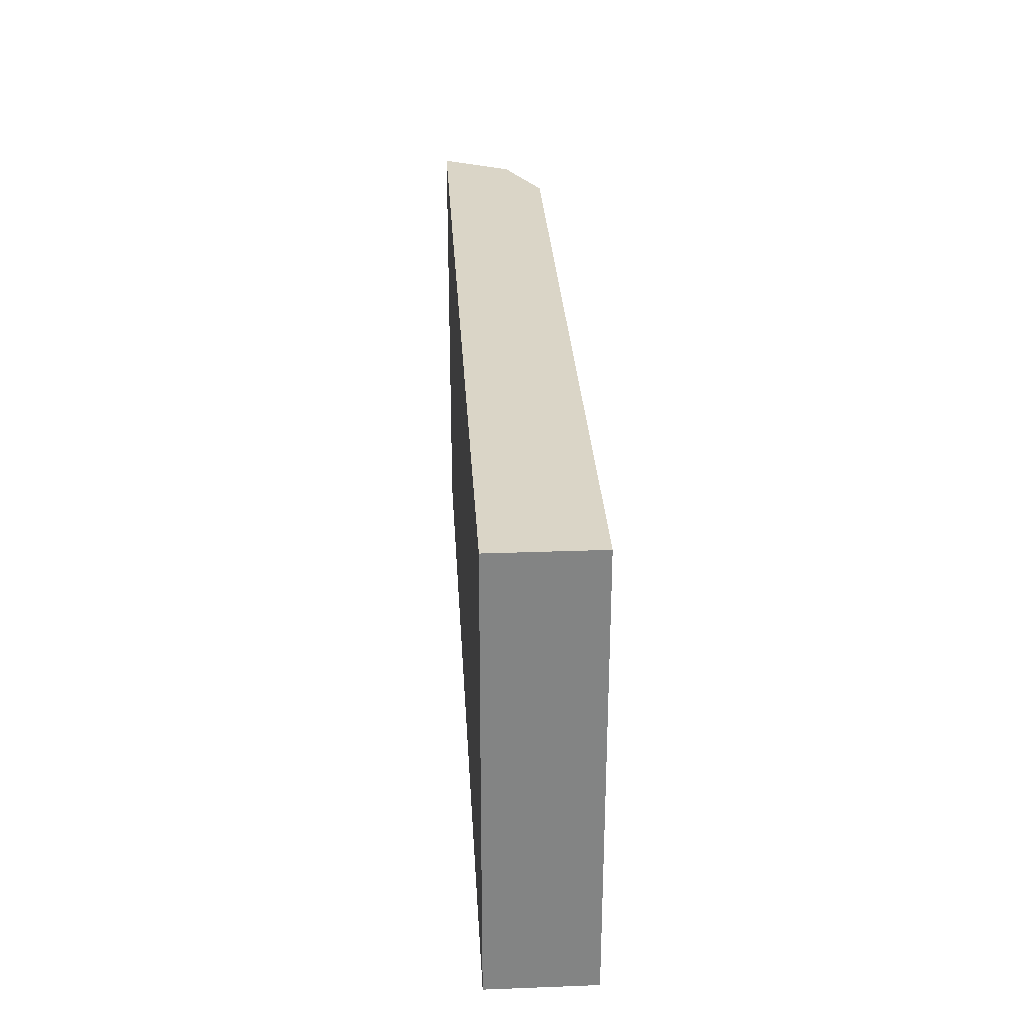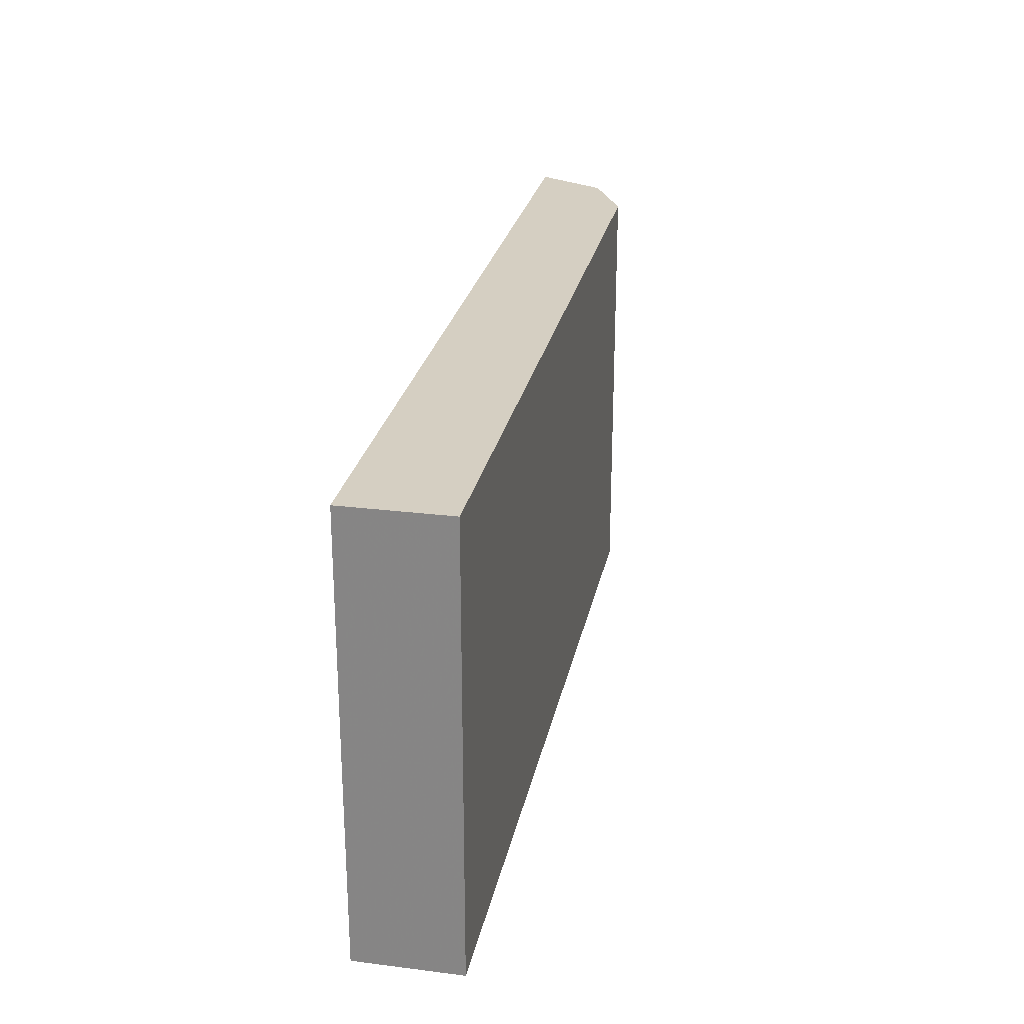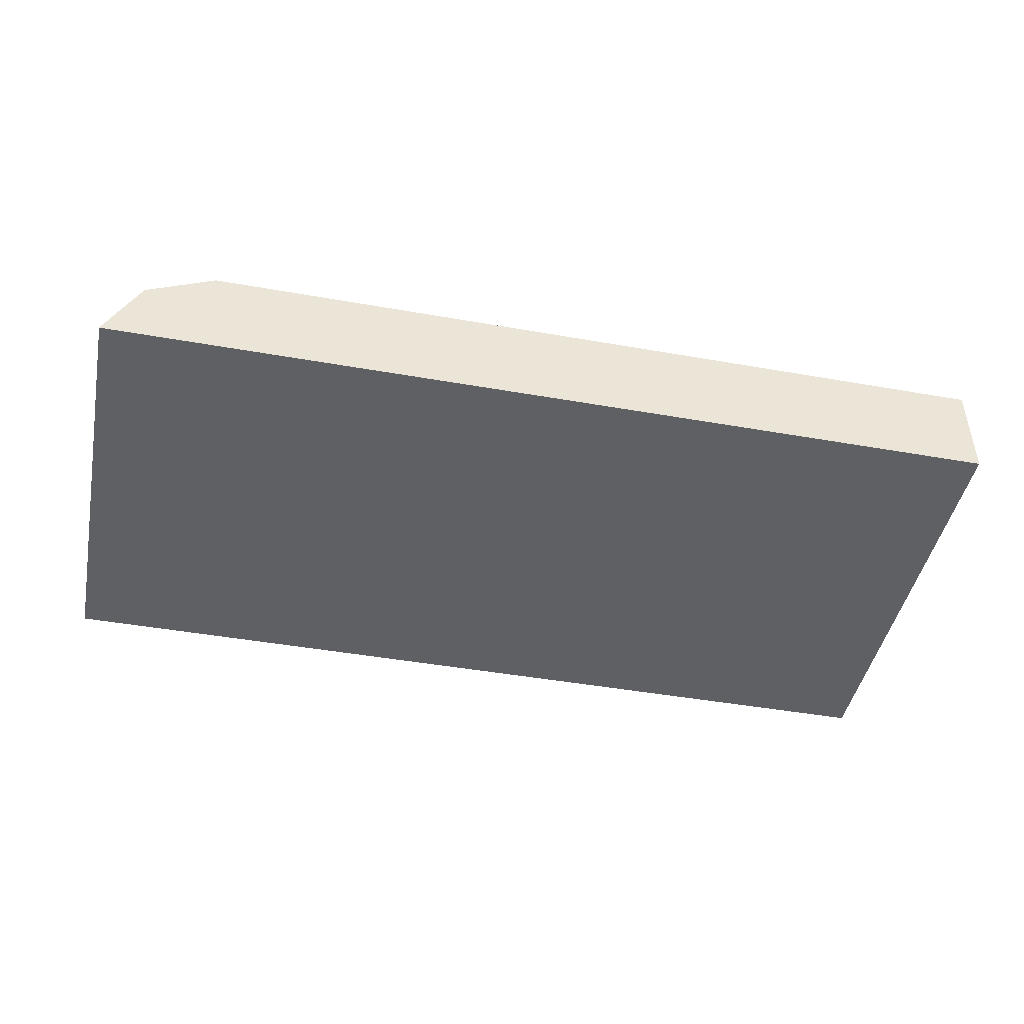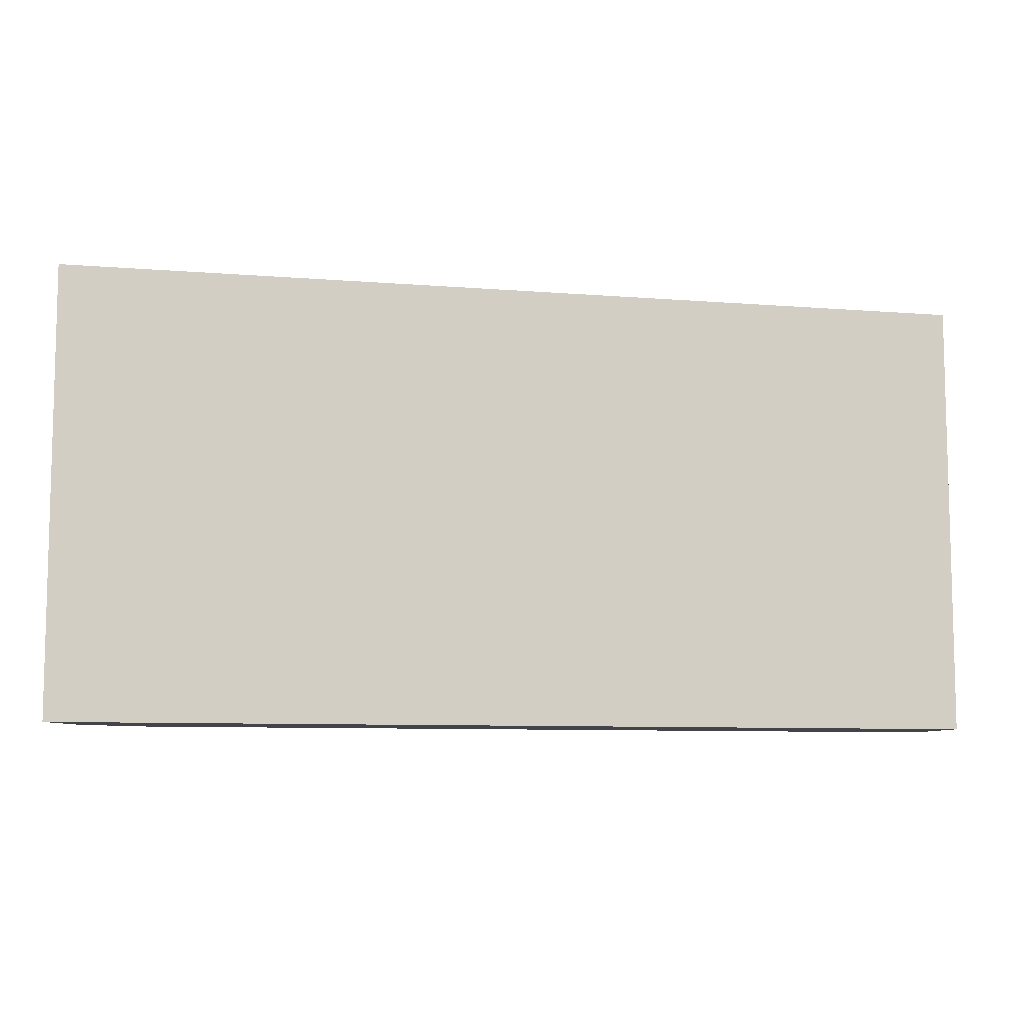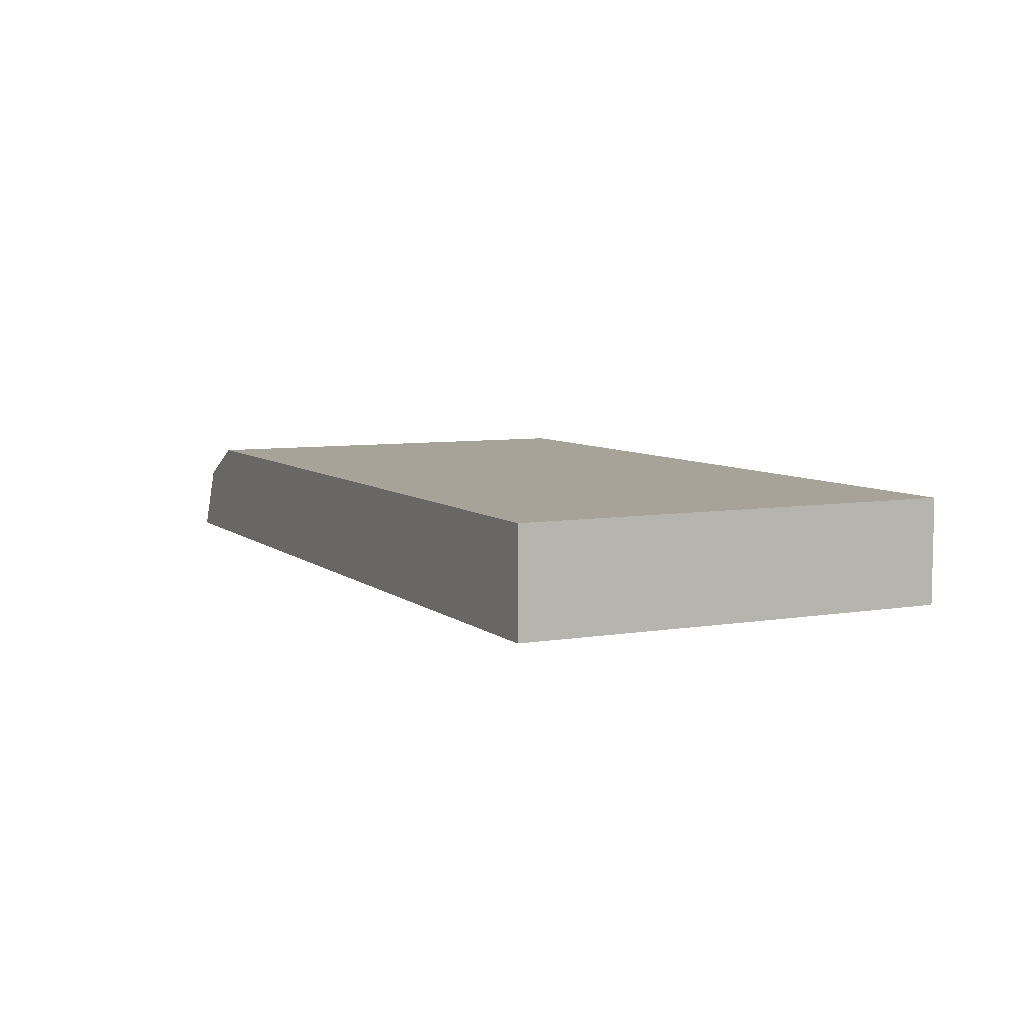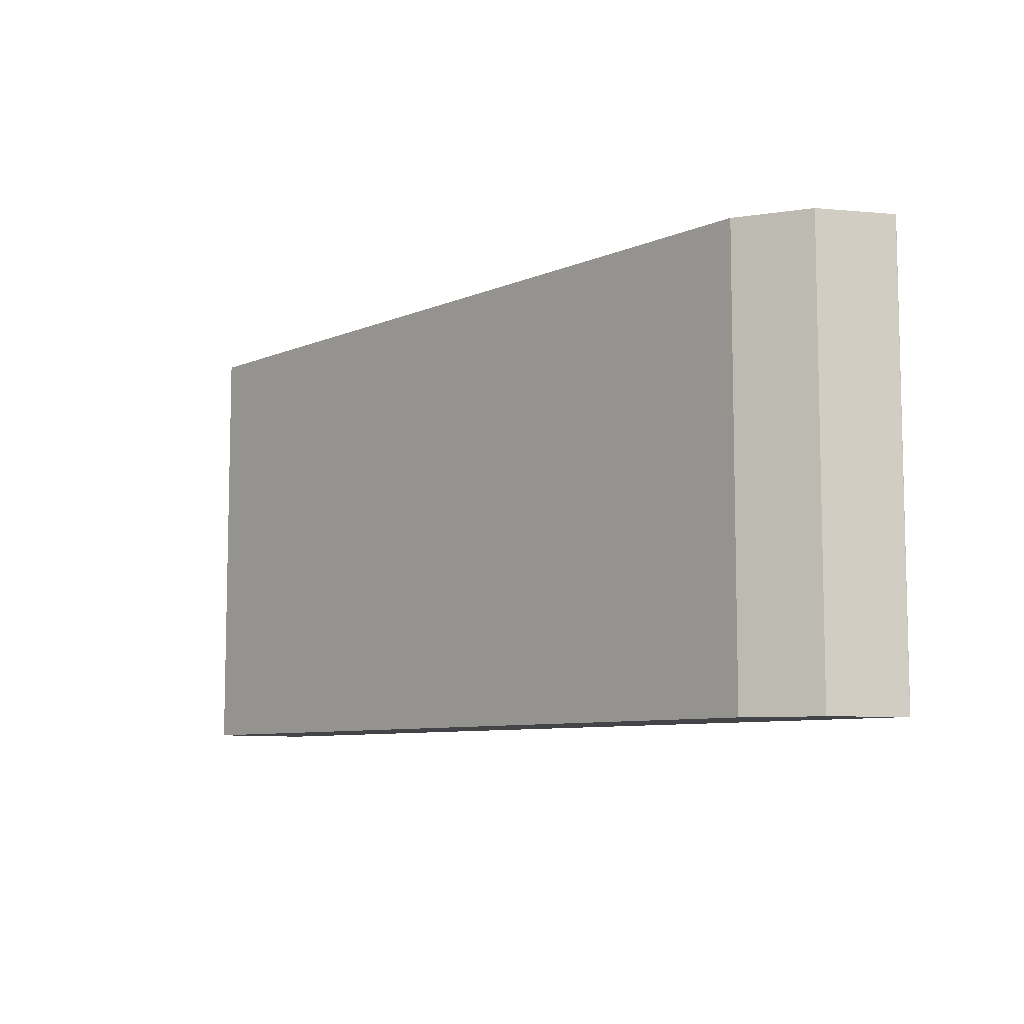
<metadata>
{"format":"obj","ext":"obj","renderer":"f3d","projection":"perspective","resolution":1024,"background":"white","views":[{"elev":29.0,"azim":86.8,"up":"+Z"},{"elev":25.9,"azim":101.3,"up":"+Z"},{"elev":-45.0,"azim":-11.6,"up":"+Y"},{"elev":-8.4,"azim":-12.5,"up":"+Z"},{"elev":6.8,"azim":63.9,"up":"+Y"},{"elev":-8.0,"azim":-130.5,"up":"+Z"}]}
</metadata>
<code>
v -0.2595 0.3168 -2.761e-05
v -0.2595 0.2881 -2.761e-05
v -0.2882 0.317 -2.761e-05
v -0.2595 0.317 8.79e-06
v -0.2595 0.2881 0.05713
v -0.5186 0.2881 -2.761e-05
v -0.4899 0.317 -2.761e-05
v -0.2595 0.317 0.1239
v -0.2595 0.2882 0.1239
v -0.4612 0.2881 0.1239
v -0.5187 0.2881 8.79e-06
v -0.5187 0.2882 -2.761e-05
v -0.5091 0.3074 -2.761e-05
v -0.4899 0.317 0.1239
v -0.5187 0.2881 0.1239
v -0.5187 0.2882 0.1239
v -0.5091 0.3074 0.1239
f 8 14 17
f 6 11 12
f 7 13 17
f 7 17 14
f 5 9 10
f 8 17 16
f 11 16 12
f 8 15 10
f 8 10 9
f 11 15 16
f 12 16 17
f 12 17 13
f 3 8 4
f 8 16 15
f 3 14 8
f 1 5 2
f 2 11 6
f 1 2 6
f 1 6 12
f 1 12 13
f 1 13 7
f 1 7 3
f 1 3 4
f 3 7 14
f 1 8 9
f 1 9 5
f 2 5 10
f 2 10 15
f 2 15 11
f 1 4 8

</code>
